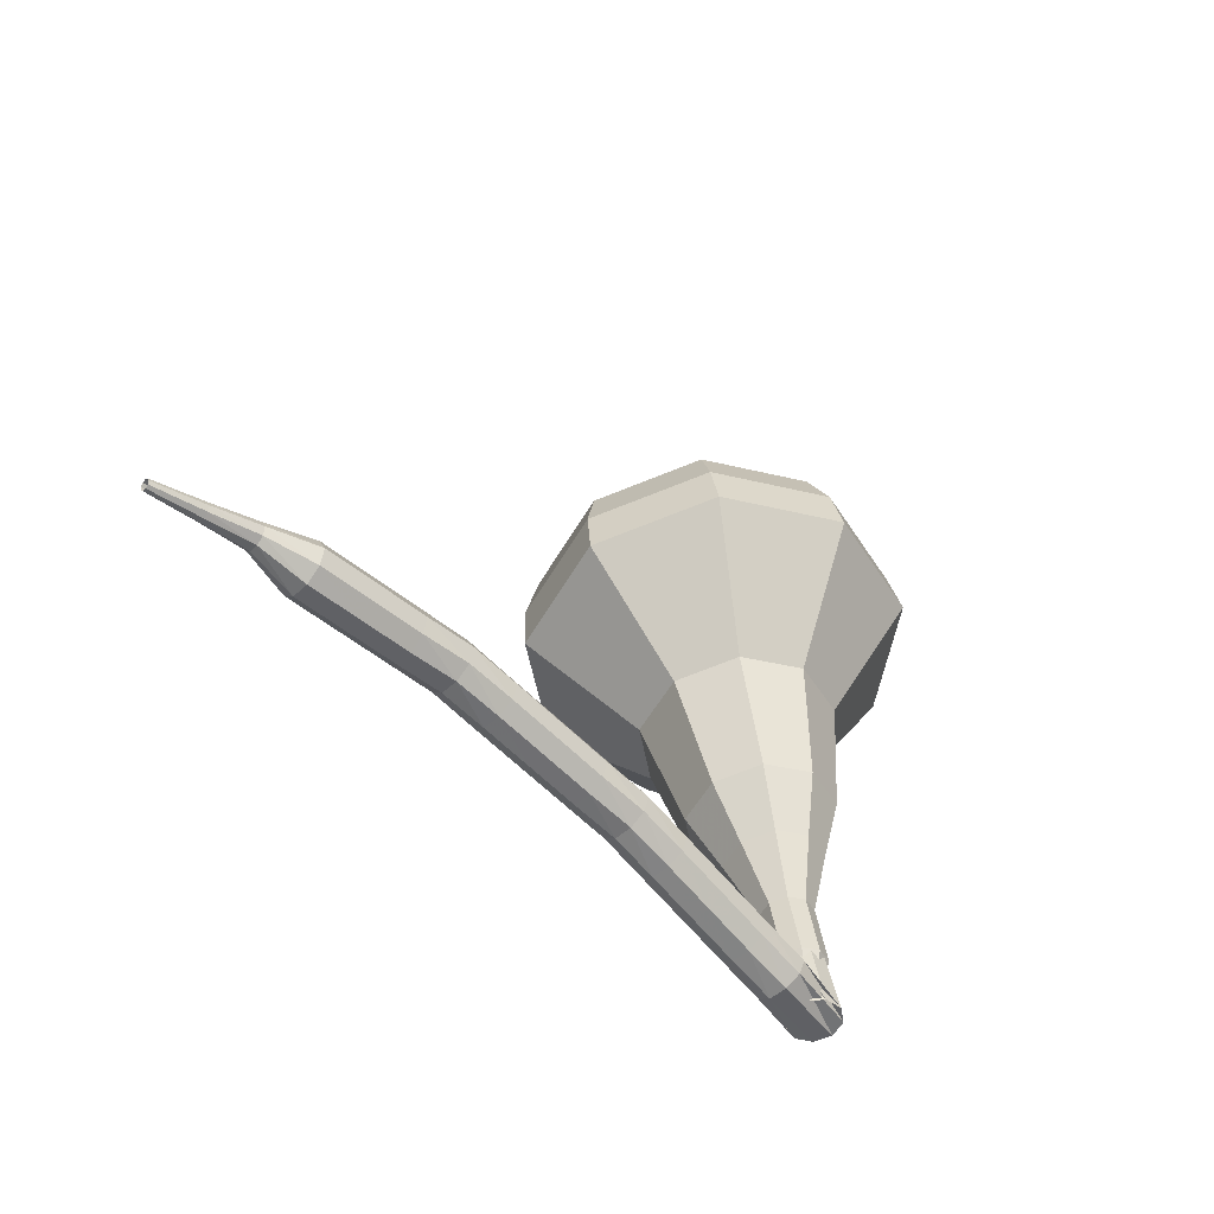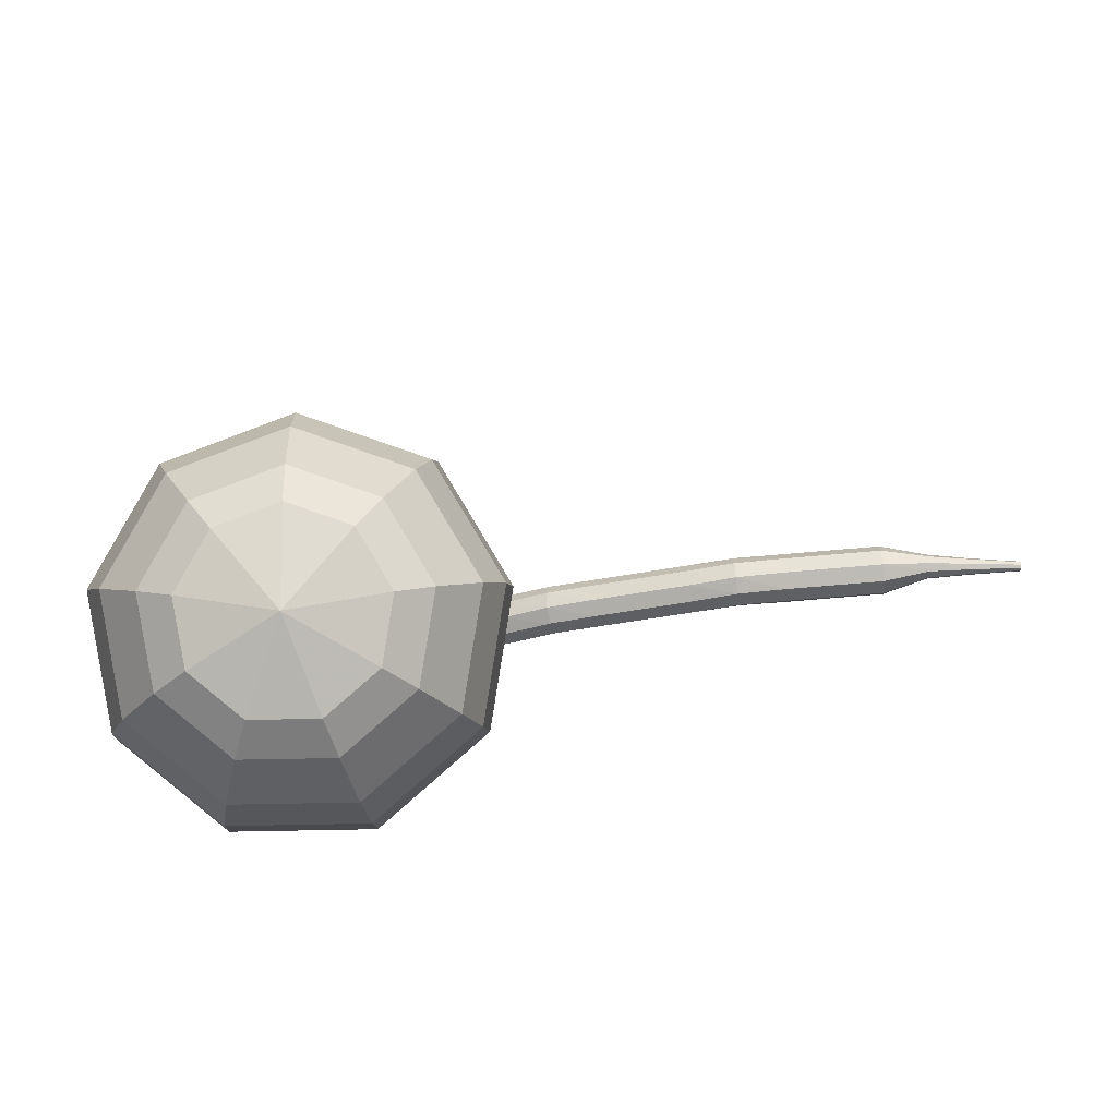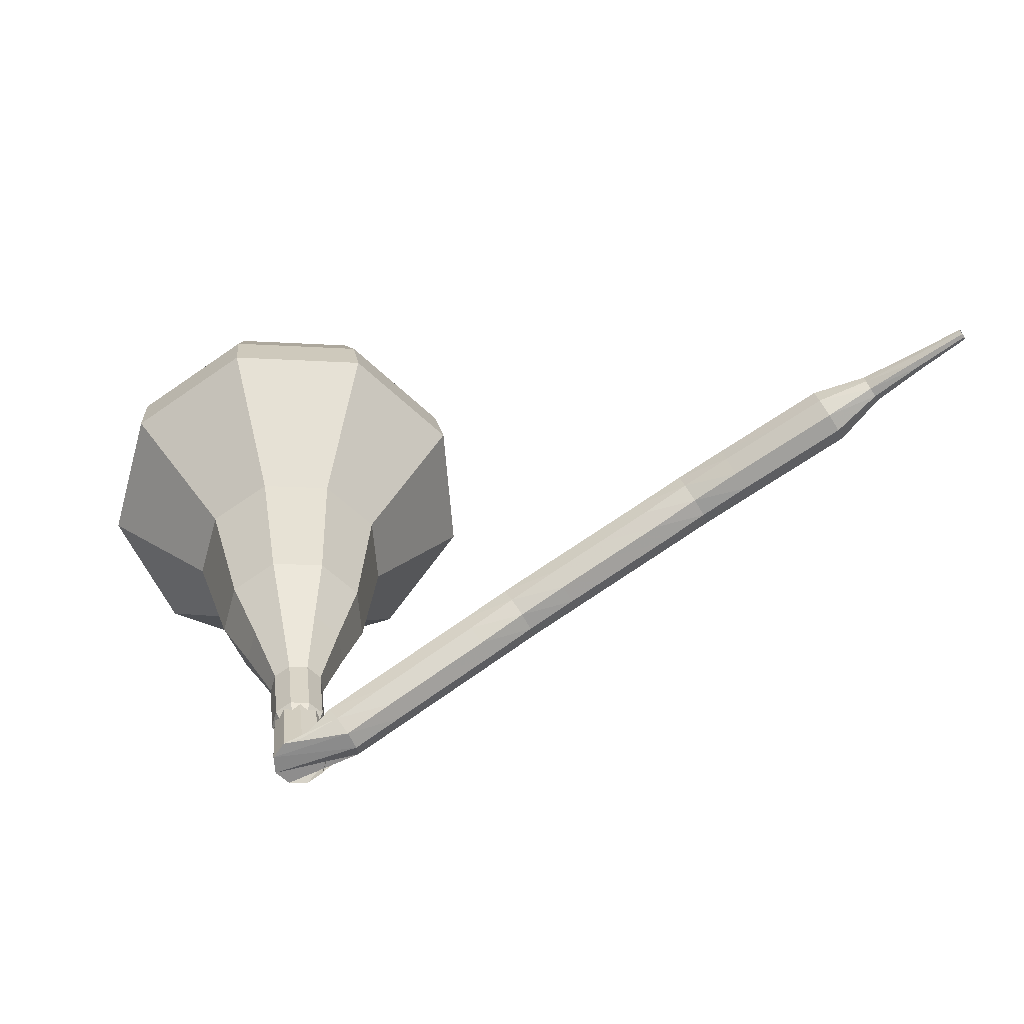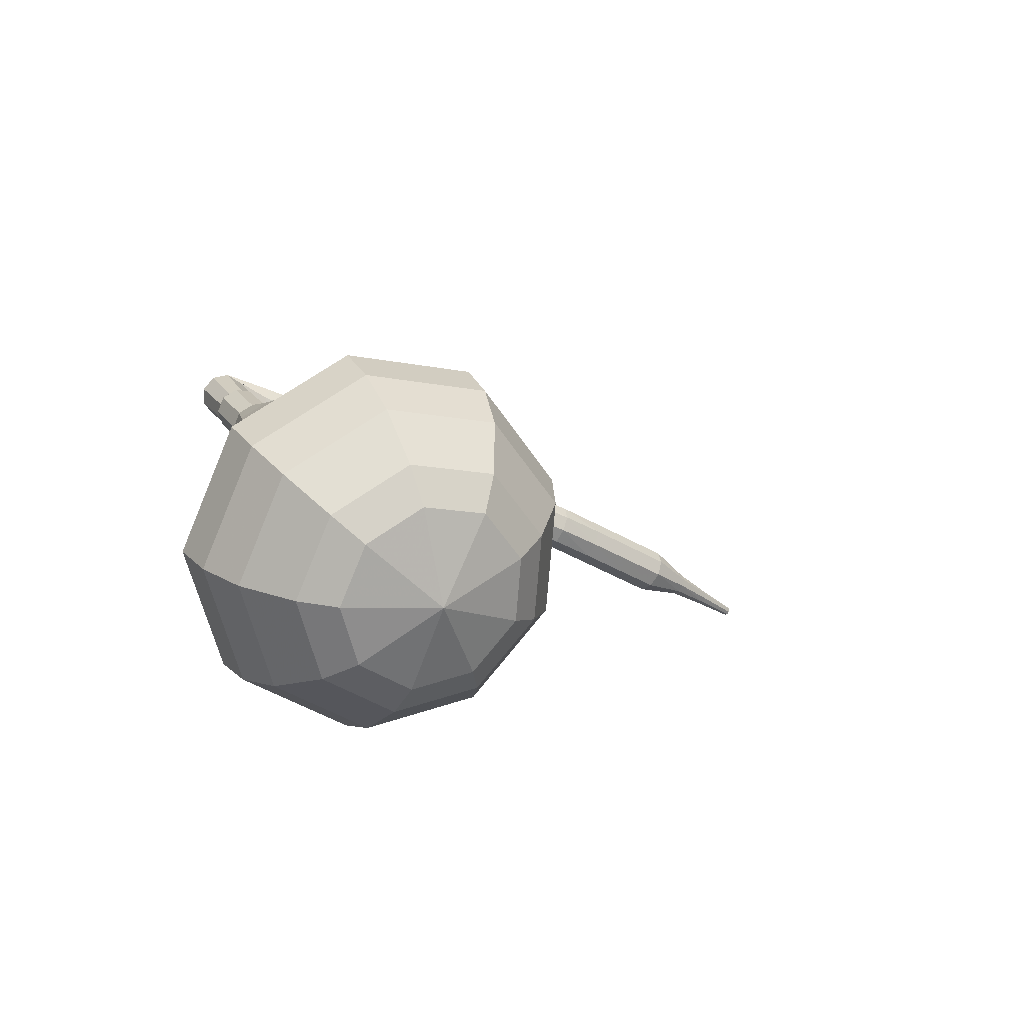
<metadata>
{"format":"obj","ext":"obj","renderer":"f3d","projection":"perspective","resolution":1024,"background":"white","views":[{"elev":-42.0,"azim":-69.8,"up":"+Y"},{"elev":72.5,"azim":149.4,"up":"+Y"},{"elev":-70.7,"azim":-174.7,"up":"+Y"},{"elev":10.0,"azim":149.5,"up":"+Z"}]}
</metadata>
<code>
g tube1
v 166.5 125 187
v 165.2 124.6 183.8
v 162.3 124.5 182.2
v 159 125 182.7
v 156.8 125.6 185.3
v 156.9 126.3 188.6
v 159.1 126.5 191.2
v 162.5 126.3 191.8
v 165.4 125.7 190.1
v 166.5 125 187
v 165.2 126.1 186.8
v 164.3 125.7 184.5
v 162.2 125.7 183.3
v 159.7 126 183.7
v 158.2 126.5 185.6
v 158.2 127 188
v 159.9 127.2 189.9
v 162.3 127 190.3
v 164.4 126.6 189.1
v 165.2 126.1 186.8
v 161.7 127.3 186.6
v 161.7 127.3 186.6
v 161.7 127.3 186.6
v 161.7 127.3 186.6
v 161.7 127.3 186.6
v 161.7 127.3 186.6
v 161.7 127.3 186.6
v 161.7 127.3 186.6
v 161.7 127.3 186.6
v 161.7 127.3 186.6
v 158.2 101.4 191.5
v 158.5 101.3 190.9
v 159 101.1 190.6
v 159.7 101.1 190.7
v 160.1 101.1 191.2
v 160.2 101.2 191.9
v 159.7 101.3 192.4
v 159.1 101.5 192.5
v 158.5 101.5 192.2
v 158.2 101.4 191.5
v 158.1 103 190.9
v 158.2 102.7 190.3
v 158 102.1 190
v 157.7 101.5 190.1
v 157.4 101.2 190.6
v 157.1 101.3 191.2
v 157.2 101.8 191.7
v 157.4 102.4 191.8
v 157.8 102.9 191.5
v 158.1 103 190.9
v 156.4 103.7 190.1
v 156.5 103.4 189.5
v 156.4 102.8 189.2
v 156.1 102.2 189.3
v 155.8 101.8 189.8
v 155.5 101.9 190.5
v 155.5 102.4 190.9
v 155.7 103.1 191.1
v 156.1 103.6 190.7
v 156.4 103.7 190.1
v 154.6 104.4 189.4
v 154.8 104.1 188.8
v 154.7 103.5 188.5
v 154.4 102.9 188.6
v 154 102.5 189.1
v 153.8 102.6 189.7
v 153.8 103.1 190.2
v 154 103.7 190.3
v 154.3 104.2 190
v 154.6 104.4 189.4
v 152.9 105.1 188.6
v 153.1 104.8 188
v 153 104.2 187.7
v 152.7 103.5 187.8
v 152.3 103.2 188.3
v 152.1 103.3 188.9
v 152.1 103.8 189.4
v 152.3 104.4 189.5
v 152.6 104.9 189.2
v 152.9 105.1 188.6
v 151.2 105.7 187.9
v 151.4 105.4 187.3
v 151.3 104.8 187
v 151.1 104.2 187.1
v 150.8 103.8 187.6
v 150.5 103.9 188.2
v 150.4 104.4 188.7
v 150.6 105.1 188.8
v 150.9 105.6 188.5
v 151.2 105.7 187.9
v 149.5 106.2 187.1
v 149.7 105.9 186.5
v 149.7 105.3 186.2
v 149.5 104.6 186.3
v 149.2 104.2 186.8
v 148.9 104.3 187.4
v 148.8 104.8 187.9
v 148.9 105.5 188
v 149.2 106 187.7
v 149.5 106.2 187.1
v 147.7 106.6 186.3
v 147.9 106.3 185.7
v 147.9 105.7 185.4
v 147.7 105.1 185.5
v 147.4 104.7 186
v 147.1 104.8 186.6
v 147 105.2 187.1
v 147.1 105.9 187.2
v 147.4 106.5 186.9
v 147.7 106.6 186.3
v 146 107.1 185.4
v 146.2 106.8 184.8
v 146.2 106.2 184.5
v 145.9 105.5 184.6
v 145.6 105.1 185.1
v 145.3 105.2 185.7
v 145.2 105.7 186.2
v 145.4 106.4 186.3
v 145.6 106.9 186
v 146 107.1 185.4
v 144.2 107.5 184.7
v 144.5 107.2 184.1
v 144.5 106.6 183.8
v 144.4 106 183.9
v 144.1 105.6 184.3
v 143.8 105.6 185
v 143.6 106.1 185.4
v 143.7 106.8 185.5
v 143.9 107.3 185.2
v 144.2 107.5 184.7
v 142.5 107.7 183.8
v 142.8 107.4 183.2
v 142.9 106.8 182.9
v 142.8 106.1 183
v 142.5 105.7 183.5
v 142.2 105.7 184.1
v 142 106.2 184.6
v 142 106.9 184.7
v 142.2 107.4 184.4
v 142.5 107.7 183.8
v 140.7 107.8 182.9
v 141 107.6 182.3
v 141.1 106.9 182
v 141 106.3 182.1
v 140.7 105.9 182.6
v 140.4 105.9 183.2
v 140.2 106.4 183.7
v 140.2 107 183.8
v 140.4 107.6 183.5
v 140.7 107.8 182.9
v 138.9 108 182
v 139.2 107.7 181.4
v 139.3 107.1 181.1
v 139.2 106.4 181.2
v 138.9 106 181.7
v 138.6 106.1 182.3
v 138.4 106.5 182.8
v 138.4 107.2 182.9
v 138.6 107.8 182.6
v 138.9 108 182
v 137.2 107.6 181.1
v 137.3 107.5 180.9
v 137.4 107.2 180.7
v 137.4 106.9 180.8
v 137.3 106.7 181
v 137.1 106.7 181.3
v 137 106.9 181.5
v 137 107.2 181.6
v 137 107.5 181.4
v 137.2 107.6 181.1
v 135.6 107.3 180.3
v 135.7 107.2 180.1
v 135.7 107.1 180
v 135.7 106.8 180
v 135.7 106.7 180.2
v 135.6 106.7 180.4
v 135.5 106.8 180.5
v 135.4 107 180.5
v 135.5 107.2 180.4
v 135.6 107.3 180.3
v 133.8 107 179.3
v 133.9 107 179.2
v 133.9 106.9 179.1
v 133.9 106.7 179.1
v 133.9 106.6 179.2
v 133.8 106.6 179.3
v 133.8 106.7 179.4
v 133.7 106.8 179.5
v 133.8 107 179.4
v 133.8 107 179.3
f 1 2 12
f 12 11 1
f 2 3 13
f 13 12 2
f 3 4 14
f 14 13 3
f 4 5 15
f 15 14 4
f 5 6 16
f 16 15 5
f 6 7 17
f 17 16 6
f 7 8 18
f 18 17 7
f 8 9 19
f 19 18 8
f 9 10 20
f 20 19 9
f 11 12 22
f 22 21 11
f 12 13 23
f 23 22 12
f 13 14 24
f 24 23 13
f 14 15 25
f 25 24 14
f 15 16 26
f 26 25 15
f 16 17 27
f 27 26 16
f 17 18 28
f 28 27 17
f 18 19 29
f 29 28 18
f 19 20 30
f 30 29 19
f 21 22 32
f 32 31 21
f 22 23 33
f 33 32 22
f 23 24 34
f 34 33 23
f 24 25 35
f 35 34 24
f 25 26 36
f 36 35 25
f 26 27 37
f 37 36 26
f 27 28 38
f 38 37 27
f 28 29 39
f 39 38 28
f 29 30 40
f 40 39 29
f 31 32 42
f 42 41 31
f 32 33 43
f 43 42 32
f 33 34 44
f 44 43 33
f 34 35 45
f 45 44 34
f 35 36 46
f 46 45 35
f 36 37 47
f 47 46 36
f 37 38 48
f 48 47 37
f 38 39 49
f 49 48 38
f 39 40 50
f 50 49 39
f 41 42 52
f 52 51 41
f 42 43 53
f 53 52 42
f 43 44 54
f 54 53 43
f 44 45 55
f 55 54 44
f 45 46 56
f 56 55 45
f 46 47 57
f 57 56 46
f 47 48 58
f 58 57 47
f 48 49 59
f 59 58 48
f 49 50 60
f 60 59 49
f 51 52 62
f 62 61 51
f 52 53 63
f 63 62 52
f 53 54 64
f 64 63 53
f 54 55 65
f 65 64 54
f 55 56 66
f 66 65 55
f 56 57 67
f 67 66 56
f 57 58 68
f 68 67 57
f 58 59 69
f 69 68 58
f 59 60 70
f 70 69 59
f 61 62 72
f 72 71 61
f 62 63 73
f 73 72 62
f 63 64 74
f 74 73 63
f 64 65 75
f 75 74 64
f 65 66 76
f 76 75 65
f 66 67 77
f 77 76 66
f 67 68 78
f 78 77 67
f 68 69 79
f 79 78 68
f 69 70 80
f 80 79 69
f 71 72 82
f 82 81 71
f 72 73 83
f 83 82 72
f 73 74 84
f 84 83 73
f 74 75 85
f 85 84 74
f 75 76 86
f 86 85 75
f 76 77 87
f 87 86 76
f 77 78 88
f 88 87 77
f 78 79 89
f 89 88 78
f 79 80 90
f 90 89 79
f 81 82 92
f 92 91 81
f 82 83 93
f 93 92 82
f 83 84 94
f 94 93 83
f 84 85 95
f 95 94 84
f 85 86 96
f 96 95 85
f 86 87 97
f 97 96 86
f 87 88 98
f 98 97 87
f 88 89 99
f 99 98 88
f 89 90 100
f 100 99 89
f 91 92 102
f 102 101 91
f 92 93 103
f 103 102 92
f 93 94 104
f 104 103 93
f 94 95 105
f 105 104 94
f 95 96 106
f 106 105 95
f 96 97 107
f 107 106 96
f 97 98 108
f 108 107 97
f 98 99 109
f 109 108 98
f 99 100 110
f 110 109 99
f 101 102 112
f 112 111 101
f 102 103 113
f 113 112 102
f 103 104 114
f 114 113 103
f 104 105 115
f 115 114 104
f 105 106 116
f 116 115 105
f 106 107 117
f 117 116 106
f 107 108 118
f 118 117 107
f 108 109 119
f 119 118 108
f 109 110 120
f 120 119 109
f 111 112 122
f 122 121 111
f 112 113 123
f 123 122 112
f 113 114 124
f 124 123 113
f 114 115 125
f 125 124 114
f 115 116 126
f 126 125 115
f 116 117 127
f 127 126 116
f 117 118 128
f 128 127 117
f 118 119 129
f 129 128 118
f 119 120 130
f 130 129 119
f 121 122 132
f 132 131 121
f 122 123 133
f 133 132 122
f 123 124 134
f 134 133 123
f 124 125 135
f 135 134 124
f 125 126 136
f 136 135 125
f 126 127 137
f 137 136 126
f 127 128 138
f 138 137 127
f 128 129 139
f 139 138 128
f 129 130 140
f 140 139 129
f 131 132 142
f 142 141 131
f 132 133 143
f 143 142 132
f 133 134 144
f 144 143 133
f 134 135 145
f 145 144 134
f 135 136 146
f 146 145 135
f 136 137 147
f 147 146 136
f 137 138 148
f 148 147 137
f 138 139 149
f 149 148 138
f 139 140 150
f 150 149 139
f 141 142 152
f 152 151 141
f 142 143 153
f 153 152 142
f 143 144 154
f 154 153 143
f 144 145 155
f 155 154 144
f 145 146 156
f 156 155 145
f 146 147 157
f 157 156 146
f 147 148 158
f 158 157 147
f 148 149 159
f 159 158 148
f 149 150 160
f 160 159 149
f 151 152 162
f 162 161 151
f 152 153 163
f 163 162 152
f 153 154 164
f 164 163 153
f 154 155 165
f 165 164 154
f 155 156 166
f 166 165 155
f 156 157 167
f 167 166 156
f 157 158 168
f 168 167 157
f 158 159 169
f 169 168 158
f 159 160 170
f 170 169 159
f 161 162 172
f 172 171 161
f 162 163 173
f 173 172 162
f 163 164 174
f 174 173 163
f 164 165 175
f 175 174 164
f 165 166 176
f 176 175 165
f 166 167 177
f 177 176 166
f 167 168 178
f 178 177 167
f 168 169 179
f 179 178 168
f 169 170 180
f 180 179 169
f 171 172 182
f 182 181 171
f 172 173 183
f 183 182 172
f 173 174 184
f 184 183 173
f 174 175 185
f 185 184 174
f 175 176 186
f 186 185 175
f 176 177 187
f 187 186 176
f 177 178 188
f 188 187 177
f 178 179 189
f 189 188 178
f 179 180 190
f 190 189 179
v 159.2 101.3 191.5
v 159.2 101.3 191.5
v 159.2 101.3 191.5
v 159.2 101.3 191.5
v 159.2 101.3 191.5
v 159.2 101.3 191.5
v 159.2 101.3 191.5
v 159.2 101.3 191.5
v 159.2 101.3 191.5
v 159.2 101.3 191.5
v 160.4 103.5 191.1
v 160.2 103.4 190.5
v 159.6 103.4 190.1
v 158.9 103.5 190.2
v 158.5 103.6 190.7
v 158.5 103.8 191.4
v 159 103.8 191.9
v 159.6 103.8 192.1
v 160.2 103.7 191.7
v 160.4 103.5 191.1
v 160.7 105.9 190.6
v 160.4 105.8 190
v 159.8 105.8 189.7
v 159.2 105.8 189.8
v 158.7 106 190.3
v 158.7 106.1 191
v 159.2 106.2 191.5
v 159.9 106.1 191.6
v 160.4 106 191.3
v 160.7 105.9 190.6
v 161.8 108.1 190.2
v 161.3 107.9 189
v 160.2 107.9 188.4
v 158.9 108.1 188.6
v 158.1 108.3 189.6
v 158.2 108.6 190.8
v 159 108.7 191.8
v 160.3 108.6 192
v 161.3 108.4 191.4
v 161.8 108.1 190.2
v 162.9 110.4 189.8
v 162.2 110.1 188
v 160.6 110.1 187
v 158.7 110.3 187.4
v 157.5 110.7 188.8
v 157.5 111.1 190.7
v 158.8 111.2 192.2
v 160.6 111.1 192.5
v 162.3 110.8 191.5
v 162.9 110.4 189.8
v 164.3 115 188.9
v 163.4 114.6 186.5
v 161.1 114.6 185.3
v 158.6 114.9 185.7
v 157 115.4 187.6
v 157.1 115.9 190.1
v 158.7 116.1 192.1
v 161.3 115.9 192.5
v 163.5 115.5 191.3
v 164.3 115 188.9
v 168.5 119.3 188
v 166.6 118.6 183.3
v 162.2 118.5 180.7
v 157.2 119.2 181.6
v 153.9 120.2 185.5
v 154 121.1 190.5
v 157.4 121.5 194.4
v 162.4 121.2 195.3
v 166.8 120.3 192.7
v 168.5 119.3 188
v 168.4 121.2 187.7
v 166.6 120.5 183.1
v 162.3 120.4 180.6
v 157.4 121 181.5
v 154.3 122 185.2
v 154.4 122.9 190.1
v 157.7 123.3 193.8
v 162.6 123 194.7
v 166.8 122.2 192.2
v 168.4 121.2 187.7
v 167.8 123.1 187.3
v 166.2 122.4 183.2
v 162.4 122.4 181
v 158 122.9 181.8
v 155.2 123.8 185.1
v 155.3 124.7 189.5
v 158.2 125 192.8
v 162.6 124.7 193.6
v 166.4 124 191.4
v 167.8 123.1 187.3
v 166.5 125 187
v 165.2 124.6 183.8
v 162.3 124.5 182.2
v 159 125 182.7
v 156.8 125.6 185.3
v 156.9 126.3 188.6
v 159.1 126.5 191.2
v 162.5 126.3 191.8
v 165.4 125.7 190.1
v 166.5 125 187
v 165.2 126.1 186.8
v 164.3 125.7 184.5
v 162.2 125.7 183.3
v 159.7 126 183.7
v 158.2 126.5 185.6
v 158.2 127 188
v 159.9 127.2 189.9
v 162.3 127 190.3
v 164.4 126.6 189.1
v 165.2 126.1 186.8
v 161.7 127.3 186.6
v 161.7 127.3 186.6
v 161.7 127.3 186.6
v 161.7 127.3 186.6
v 161.7 127.3 186.6
v 161.7 127.3 186.6
v 161.7 127.3 186.6
v 161.7 127.3 186.6
v 161.7 127.3 186.6
v 161.7 127.3 186.6
f 191 192 202
f 202 201 191
f 192 193 203
f 203 202 192
f 193 194 204
f 204 203 193
f 194 195 205
f 205 204 194
f 195 196 206
f 206 205 195
f 196 197 207
f 207 206 196
f 197 198 208
f 208 207 197
f 198 199 209
f 209 208 198
f 199 200 210
f 210 209 199
f 201 202 212
f 212 211 201
f 202 203 213
f 213 212 202
f 203 204 214
f 214 213 203
f 204 205 215
f 215 214 204
f 205 206 216
f 216 215 205
f 206 207 217
f 217 216 206
f 207 208 218
f 218 217 207
f 208 209 219
f 219 218 208
f 209 210 220
f 220 219 209
f 211 212 222
f 222 221 211
f 212 213 223
f 223 222 212
f 213 214 224
f 224 223 213
f 214 215 225
f 225 224 214
f 215 216 226
f 226 225 215
f 216 217 227
f 227 226 216
f 217 218 228
f 228 227 217
f 218 219 229
f 229 228 218
f 219 220 230
f 230 229 219
f 221 222 232
f 232 231 221
f 222 223 233
f 233 232 222
f 223 224 234
f 234 233 223
f 224 225 235
f 235 234 224
f 225 226 236
f 236 235 225
f 226 227 237
f 237 236 226
f 227 228 238
f 238 237 227
f 228 229 239
f 239 238 228
f 229 230 240
f 240 239 229
f 231 232 242
f 242 241 231
f 232 233 243
f 243 242 232
f 233 234 244
f 244 243 233
f 234 235 245
f 245 244 234
f 235 236 246
f 246 245 235
f 236 237 247
f 247 246 236
f 237 238 248
f 248 247 237
f 238 239 249
f 249 248 238
f 239 240 250
f 250 249 239
f 241 242 252
f 252 251 241
f 242 243 253
f 253 252 242
f 243 244 254
f 254 253 243
f 244 245 255
f 255 254 244
f 245 246 256
f 256 255 245
f 246 247 257
f 257 256 246
f 247 248 258
f 258 257 247
f 248 249 259
f 259 258 248
f 249 250 260
f 260 259 249
f 251 252 262
f 262 261 251
f 252 253 263
f 263 262 252
f 253 254 264
f 264 263 253
f 254 255 265
f 265 264 254
f 255 256 266
f 266 265 255
f 256 257 267
f 267 266 256
f 257 258 268
f 268 267 257
f 258 259 269
f 269 268 258
f 259 260 270
f 270 269 259
f 261 262 272
f 272 271 261
f 262 263 273
f 273 272 262
f 263 264 274
f 274 273 263
f 264 265 275
f 275 274 264
f 265 266 276
f 276 275 265
f 266 267 277
f 277 276 266
f 267 268 278
f 278 277 267
f 268 269 279
f 279 278 268
f 269 270 280
f 280 279 269
f 271 272 282
f 282 281 271
f 272 273 283
f 283 282 272
f 273 274 284
f 284 283 273
f 274 275 285
f 285 284 274
f 275 276 286
f 286 285 275
f 276 277 287
f 287 286 276
f 277 278 288
f 288 287 277
f 278 279 289
f 289 288 278
f 279 280 290
f 290 289 279
f 281 282 292
f 292 291 281
f 282 283 293
f 293 292 282
f 283 284 294
f 294 293 283
f 284 285 295
f 295 294 284
f 285 286 296
f 296 295 285
f 286 287 297
f 297 296 286
f 287 288 298
f 298 297 287
f 288 289 299
f 299 298 288
f 289 290 300
f 300 299 289
f 291 292 302
f 302 301 291
f 292 293 303
f 303 302 292
f 293 294 304
f 304 303 293
f 294 295 305
f 305 304 294
f 295 296 306
f 306 305 295
f 296 297 307
f 307 306 296
f 297 298 308
f 308 307 297
f 298 299 309
f 309 308 298
f 299 300 310
f 310 309 299
g

</code>
